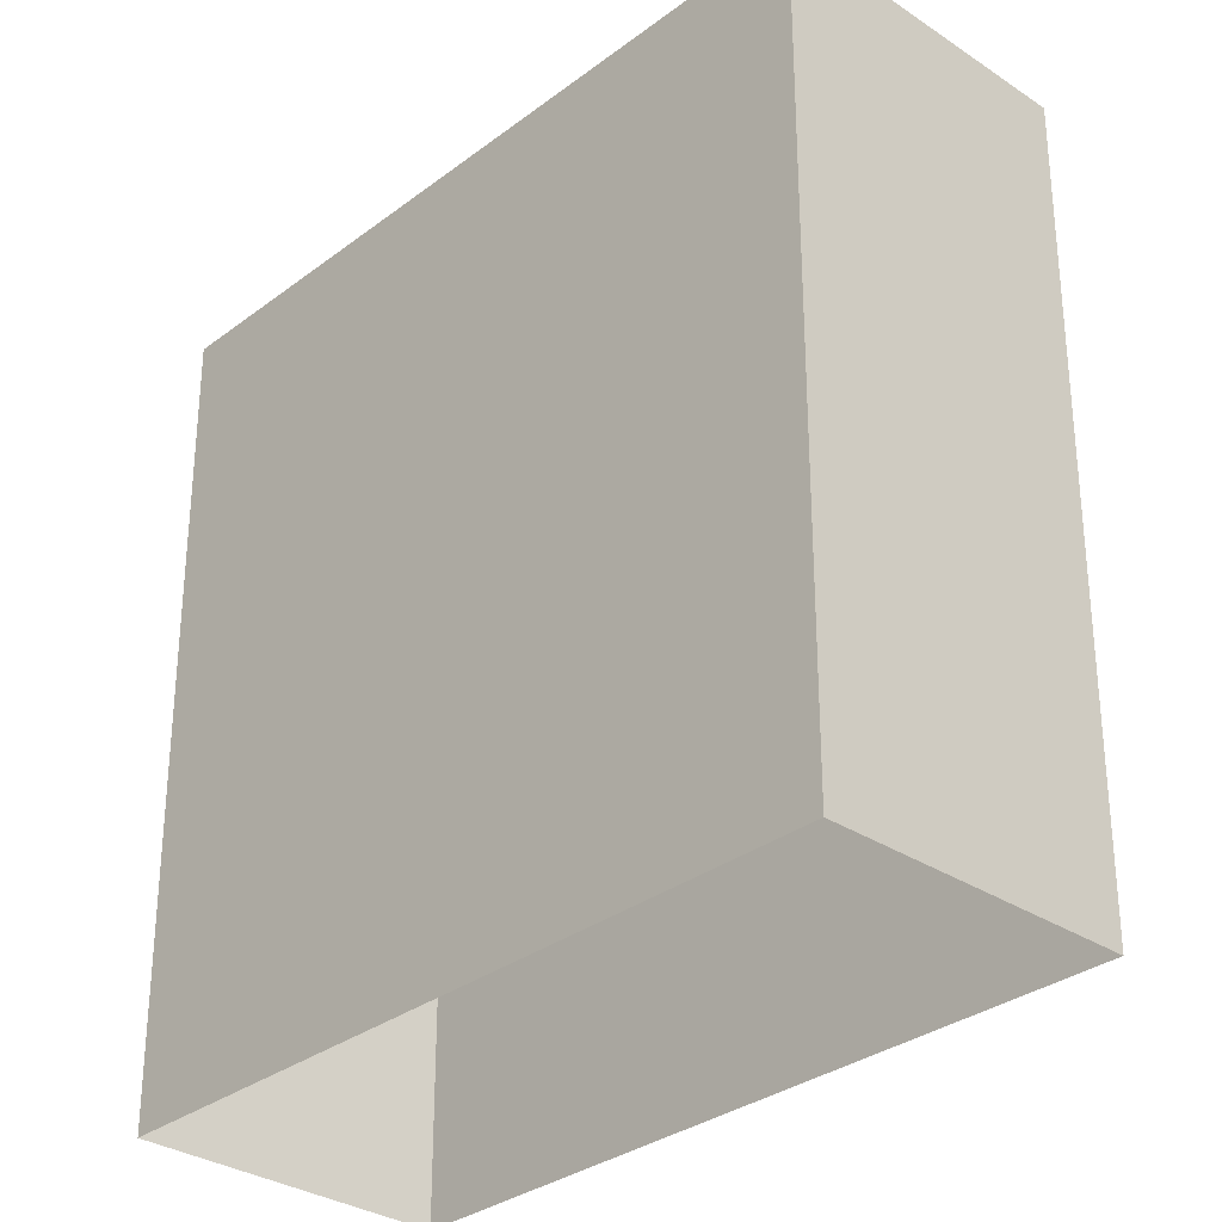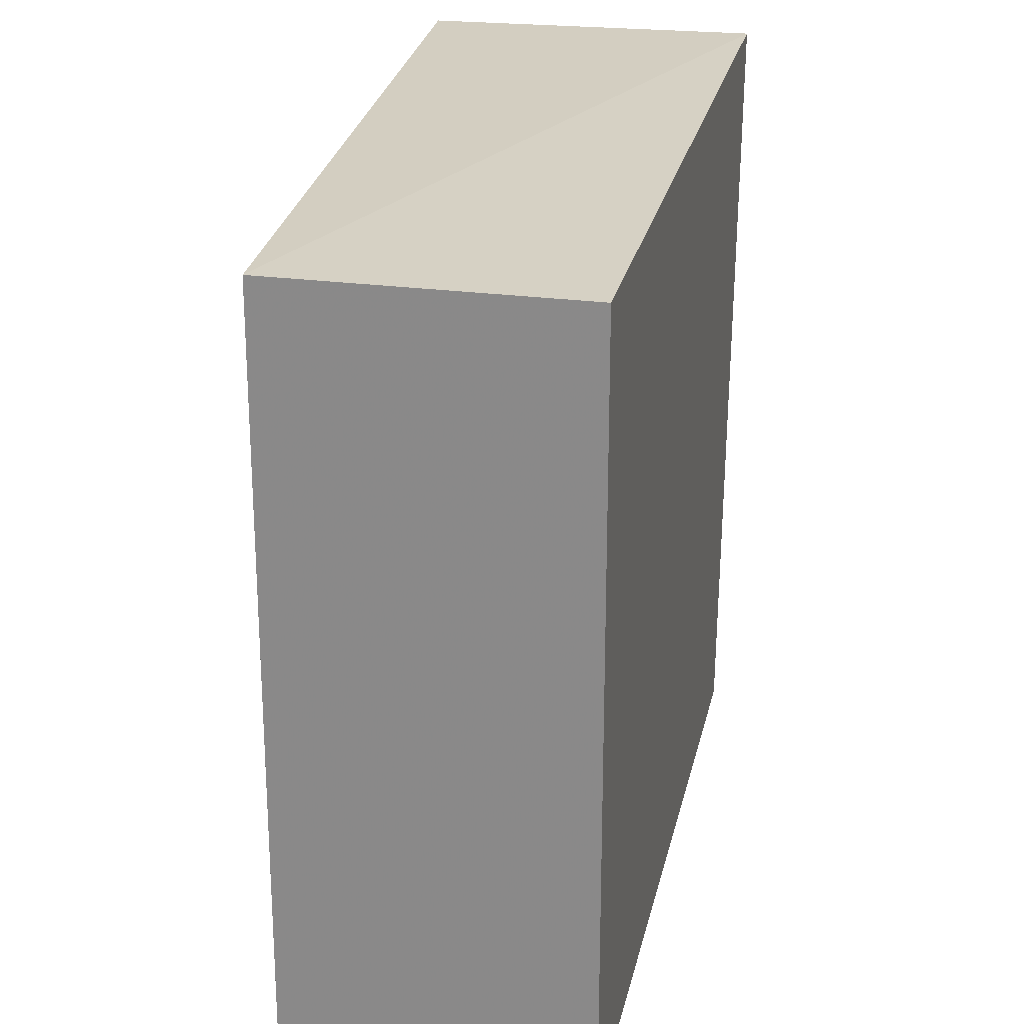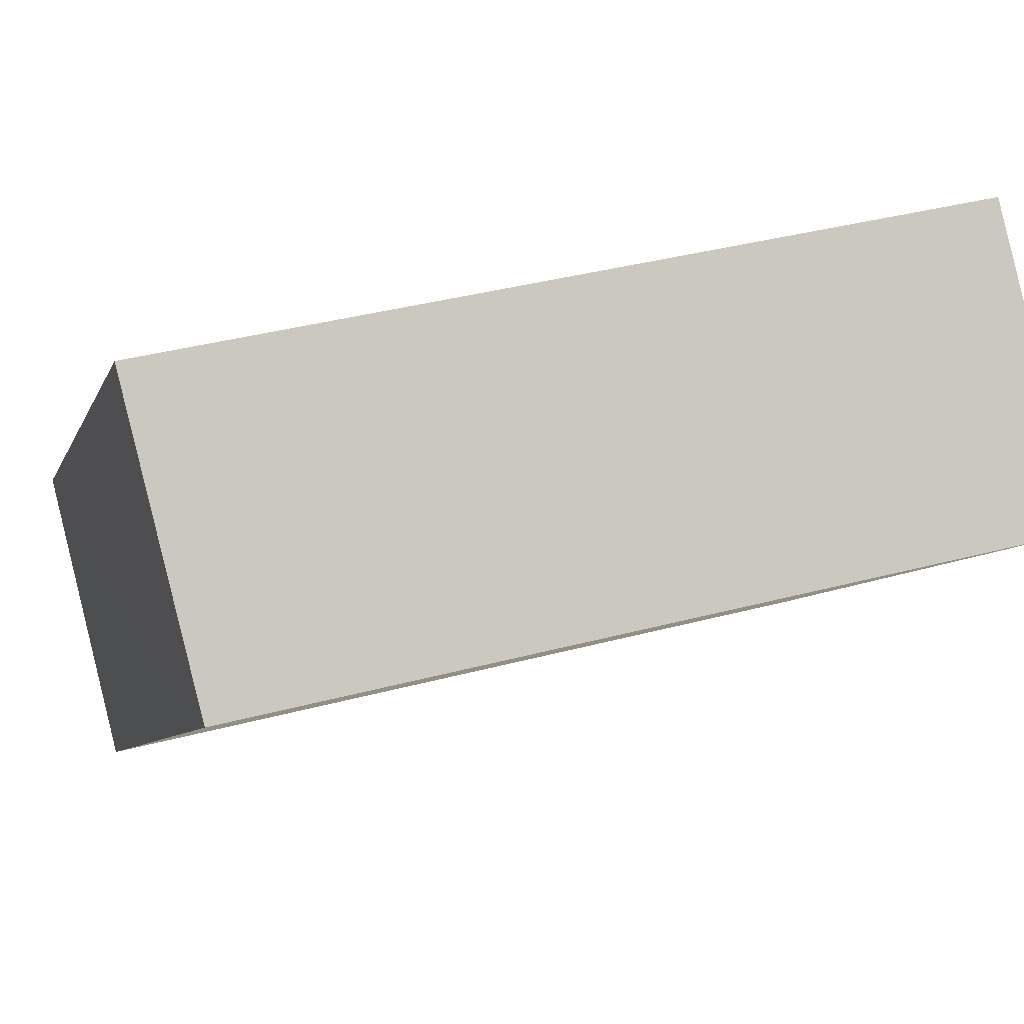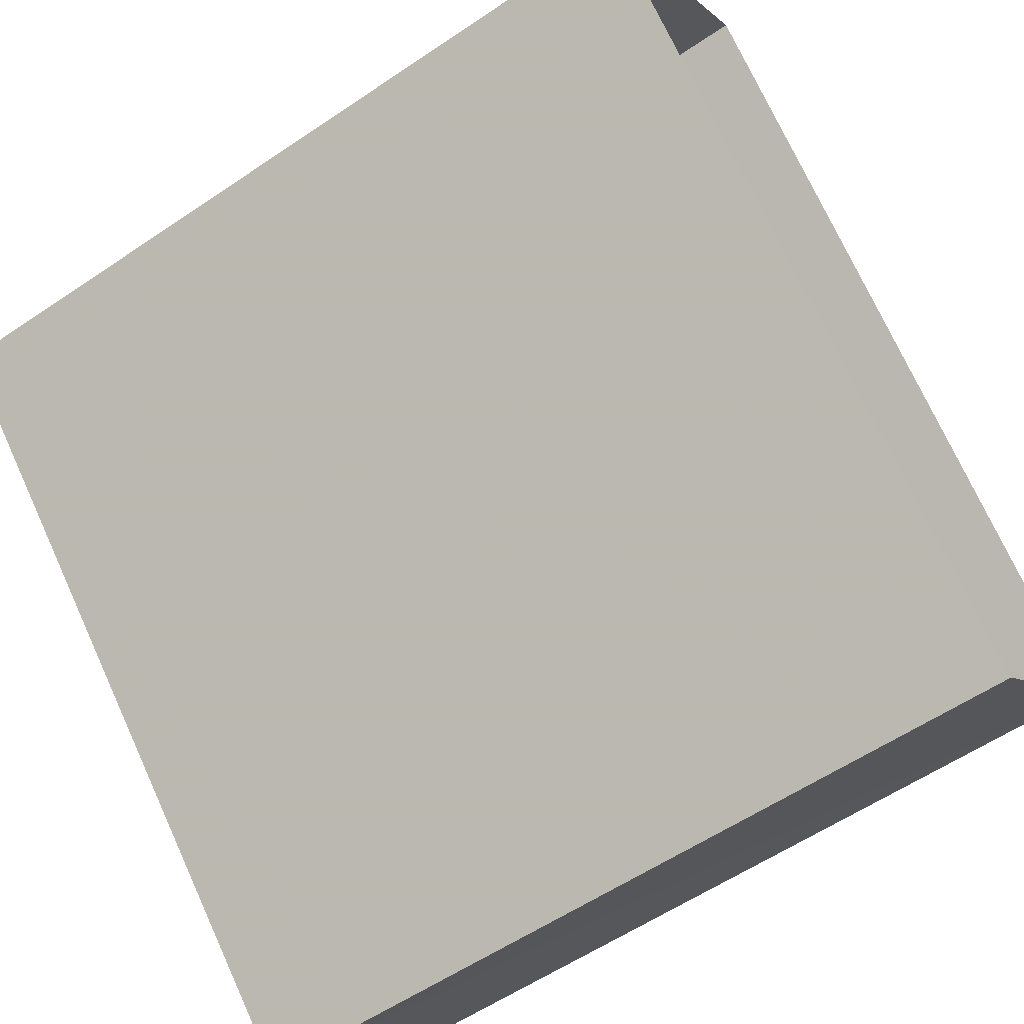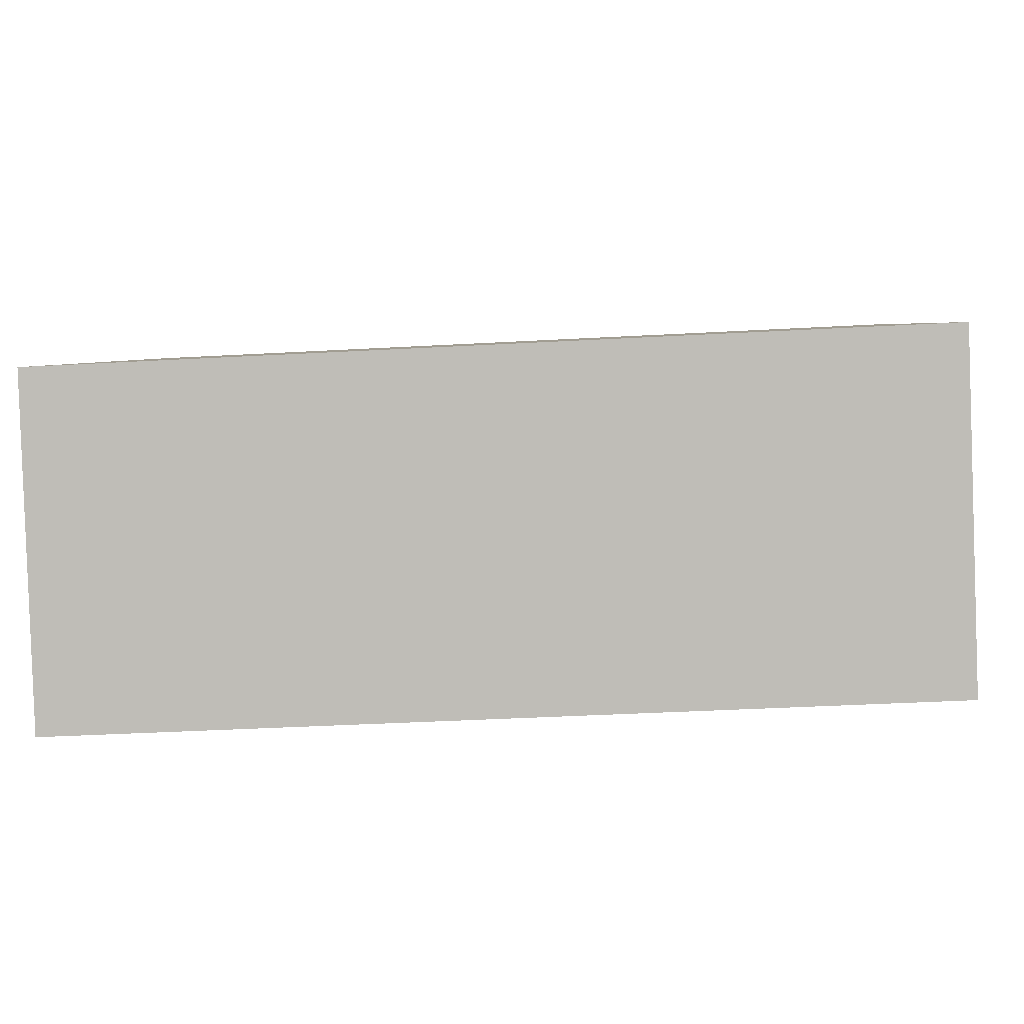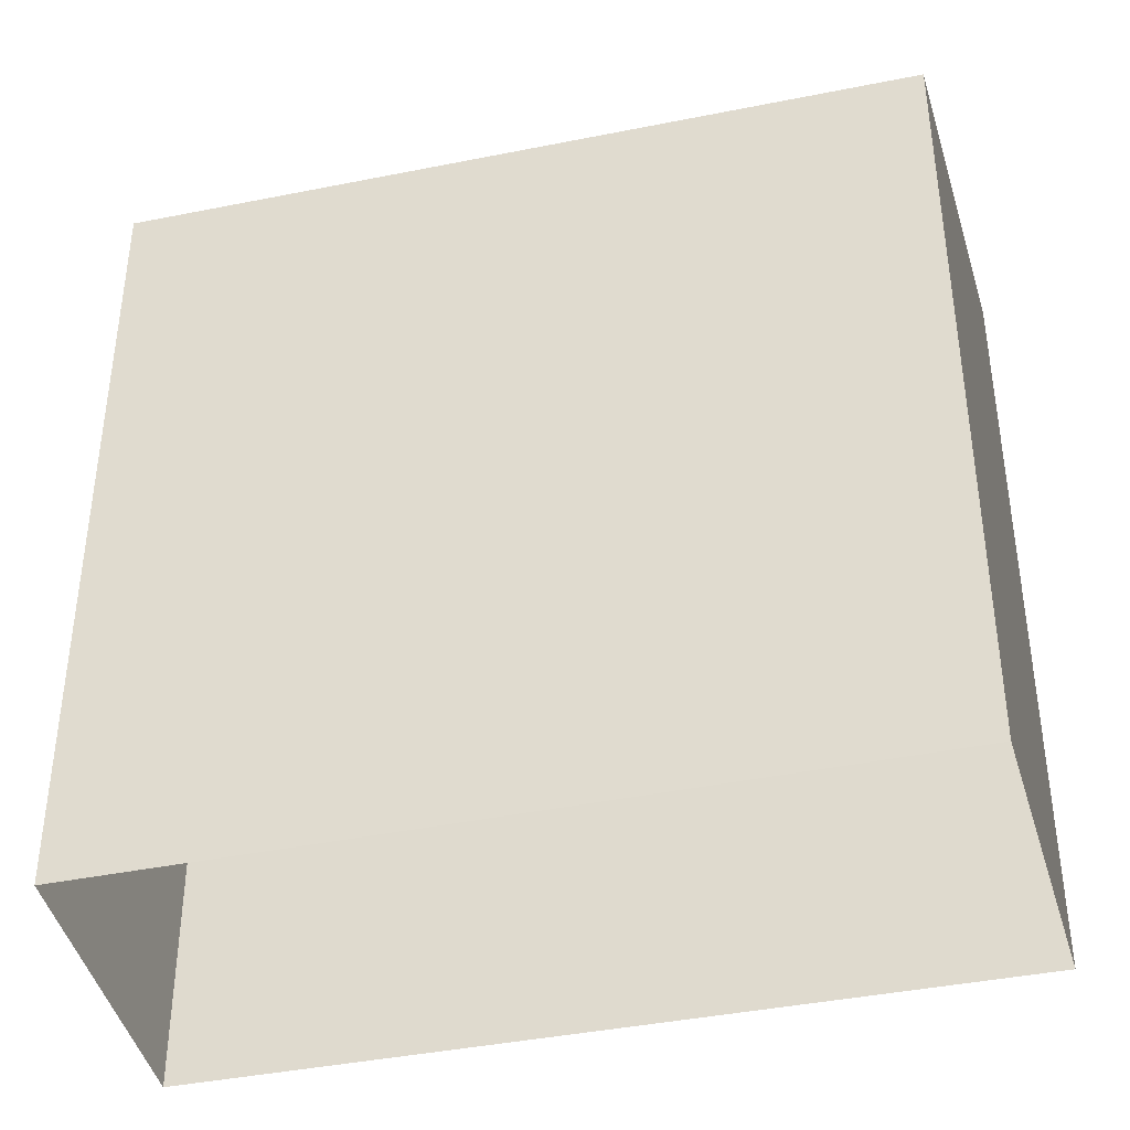
<metadata>
{"format":"obj","ext":"obj","renderer":"f3d","projection":"perspective","resolution":1024,"background":"white","views":[{"elev":-31.2,"azim":-88.9,"up":"+Z"},{"elev":25.4,"azim":145.6,"up":"+Z"},{"elev":39.5,"azim":70.8,"up":"+Y"},{"elev":-57.4,"azim":125.8,"up":"+Y"},{"elev":-39.9,"azim":-87.1,"up":"+Y"},{"elev":-41.7,"azim":-122.4,"up":"+Z"}]}
</metadata>
<code>
v 1.253e+05 7.861e+05 15.01
v 1.253e+05 7.861e+05 15.01
v 1.253e+05 7.861e+05 15.01
v 1.253e+05 7.861e+05 15.01
v 1.253e+05 7.861e+05 17.22
v 1.253e+05 7.861e+05 17.22
v 1.253e+05 7.861e+05 17.22
v 1.253e+05 7.861e+05 17.22
f 1 2 3
f 1 4 2
f 5 6 7
f 5 8 6
f 6 1 3
f 7 6 3
f 6 4 1
f 6 8 4
f 8 2 4
f 8 5 2
f 7 3 2
f 5 7 2

</code>
